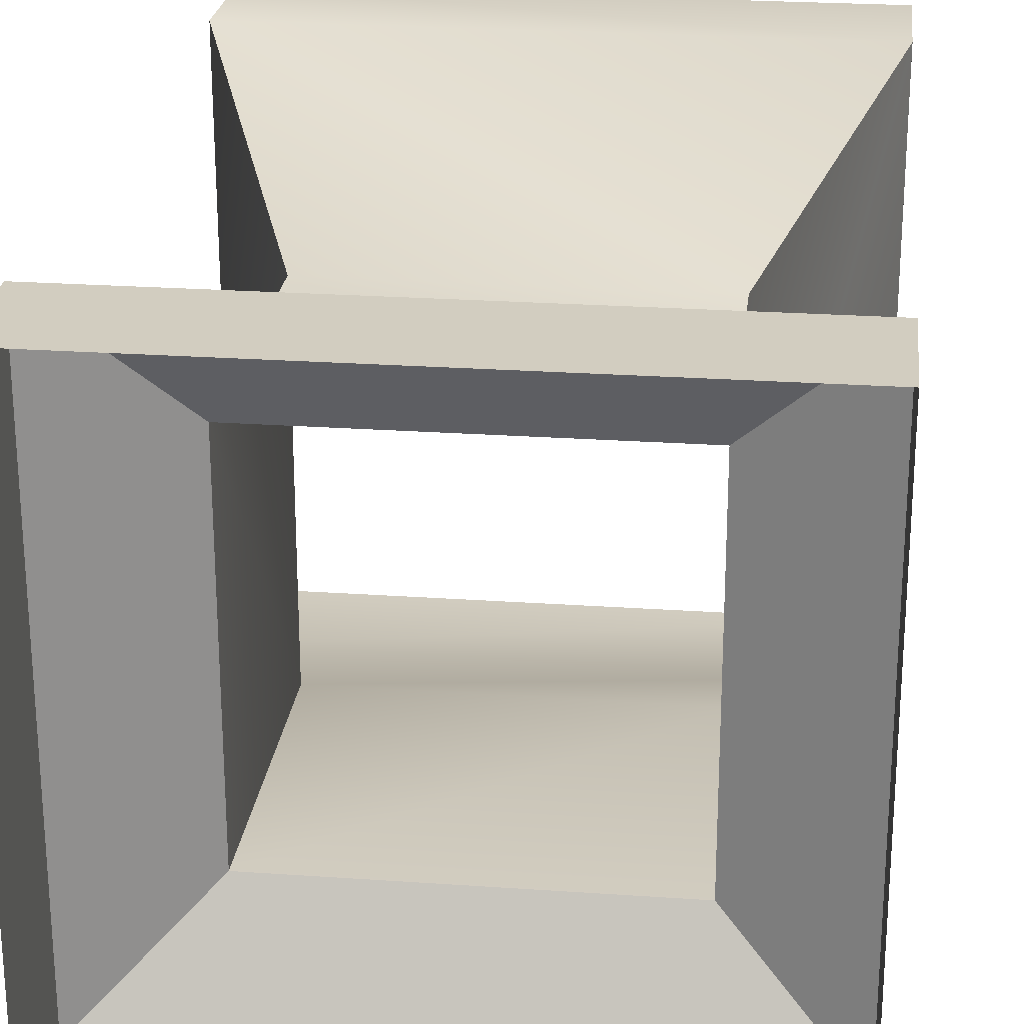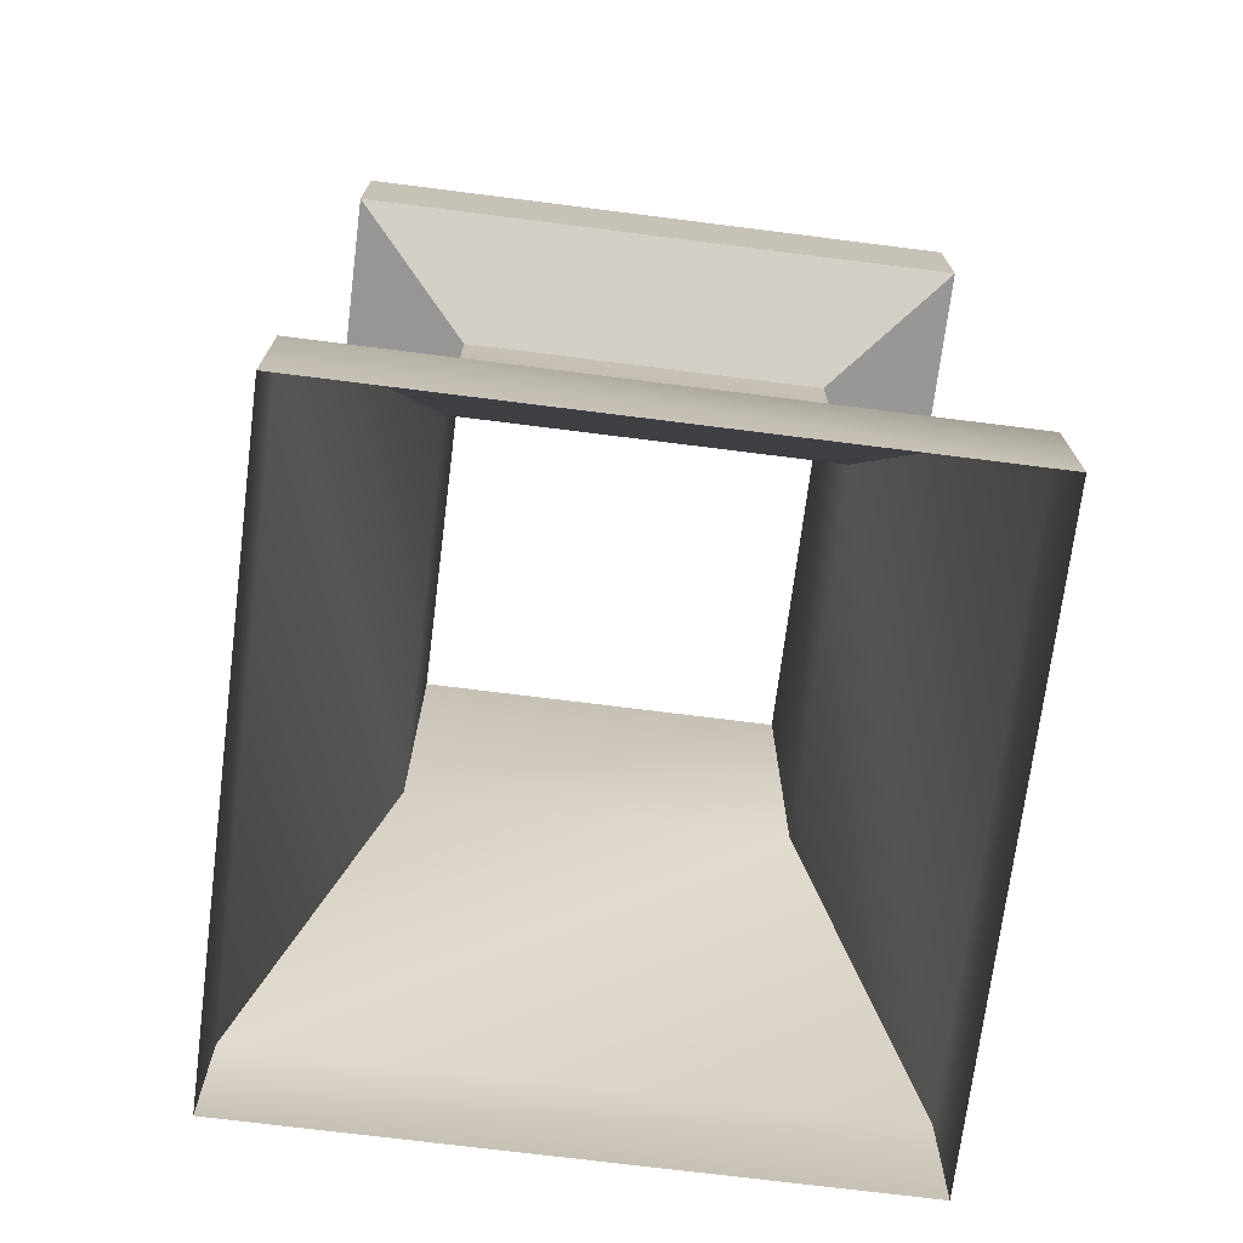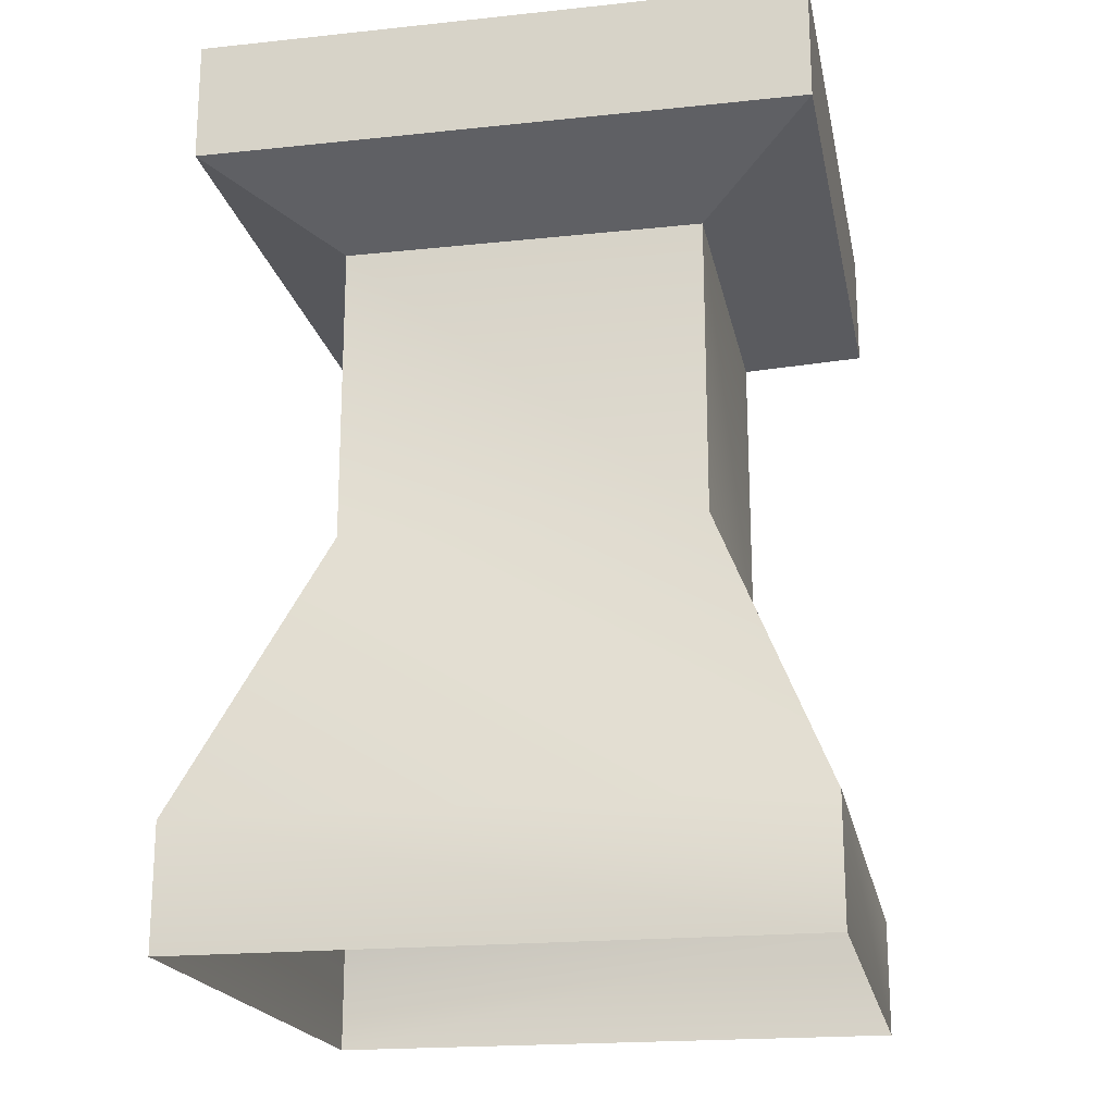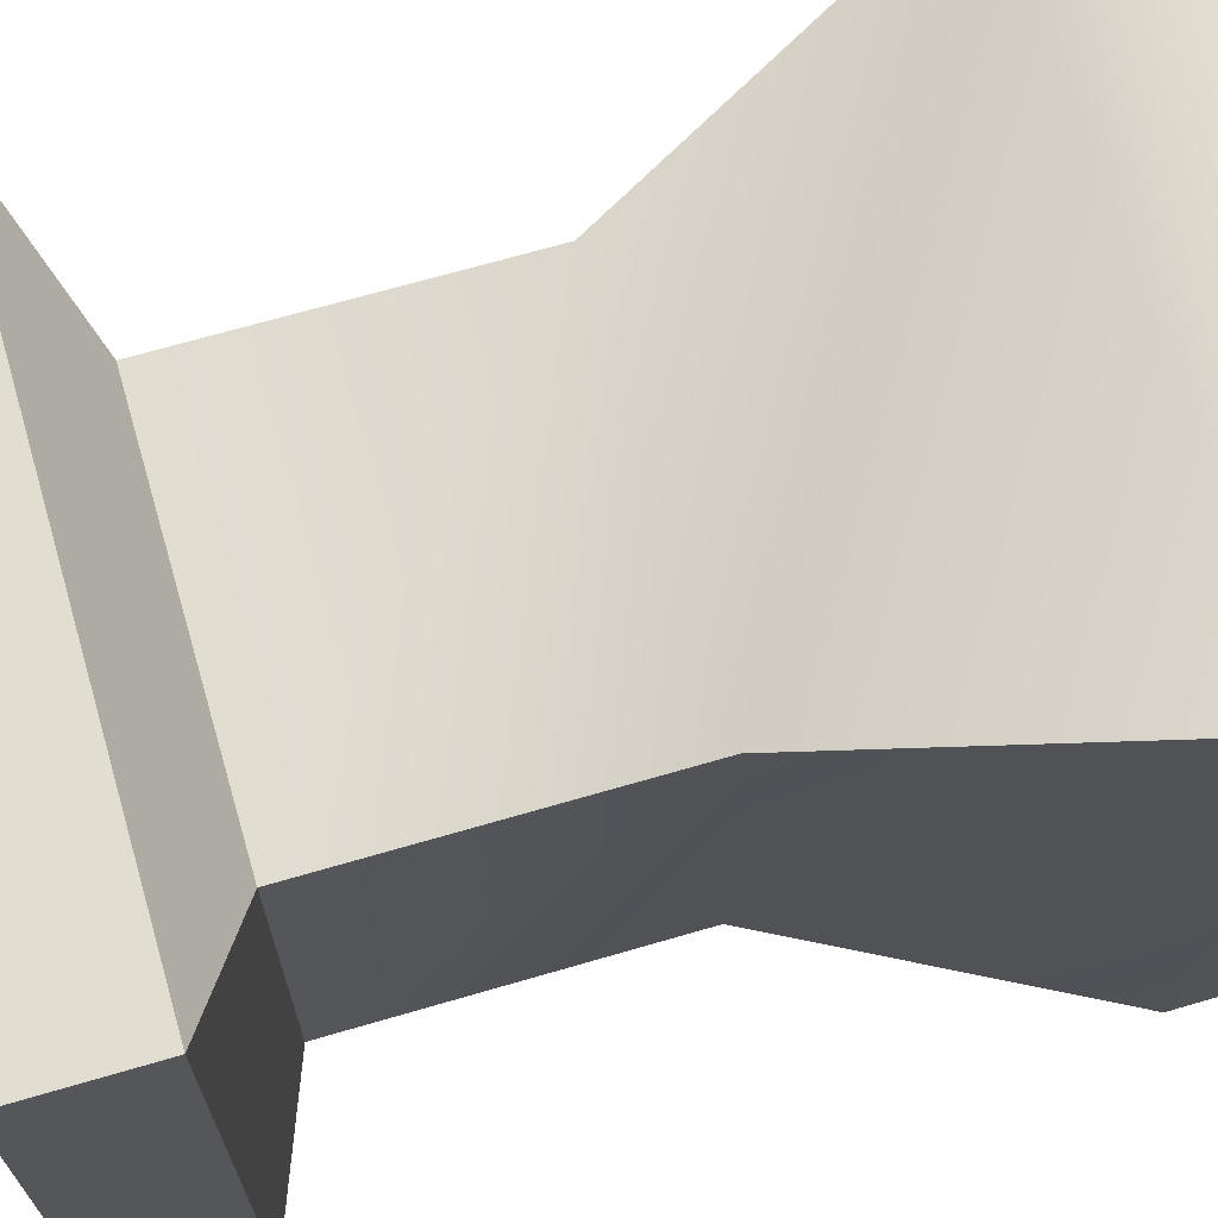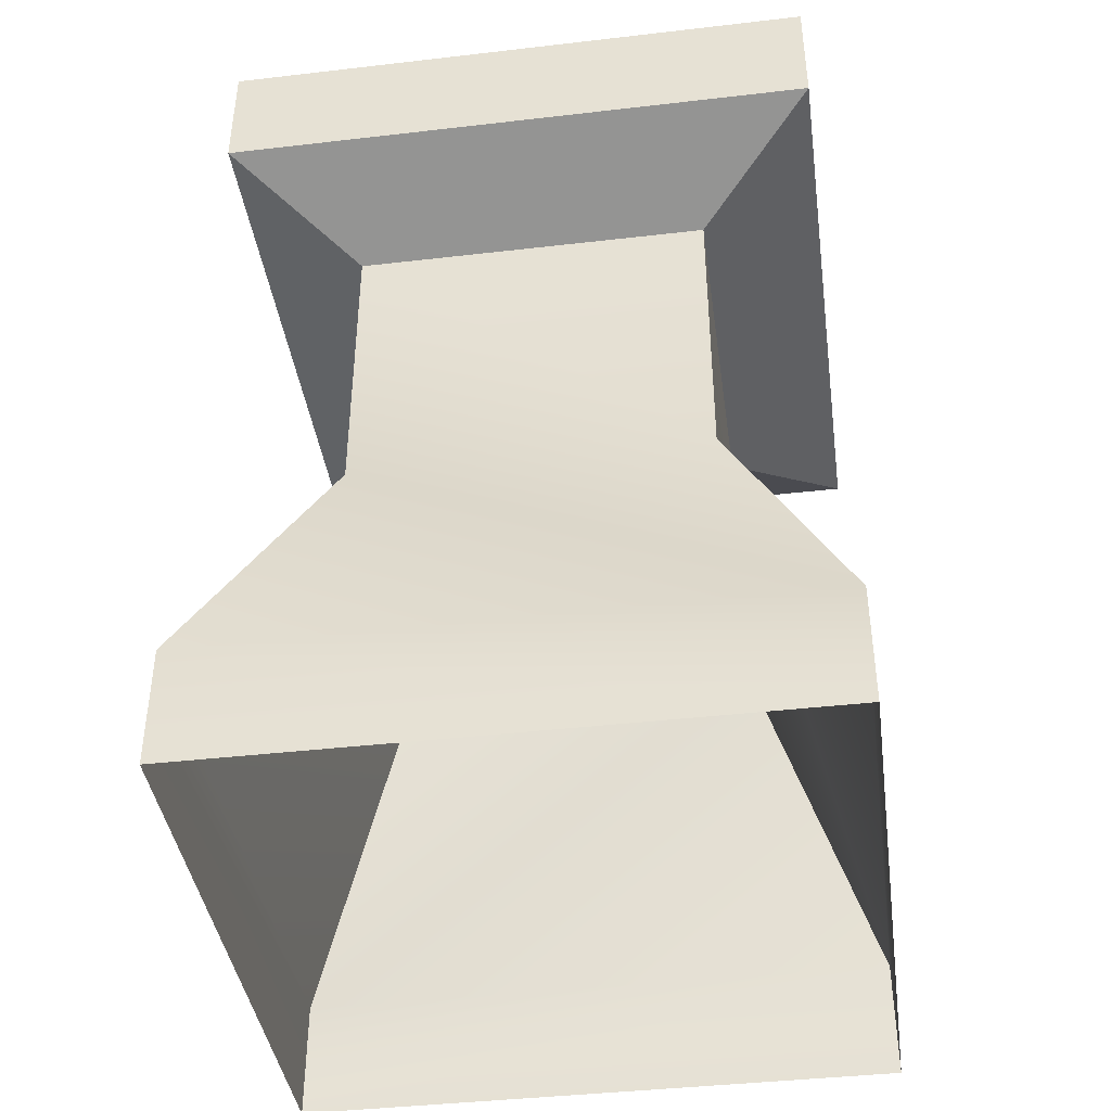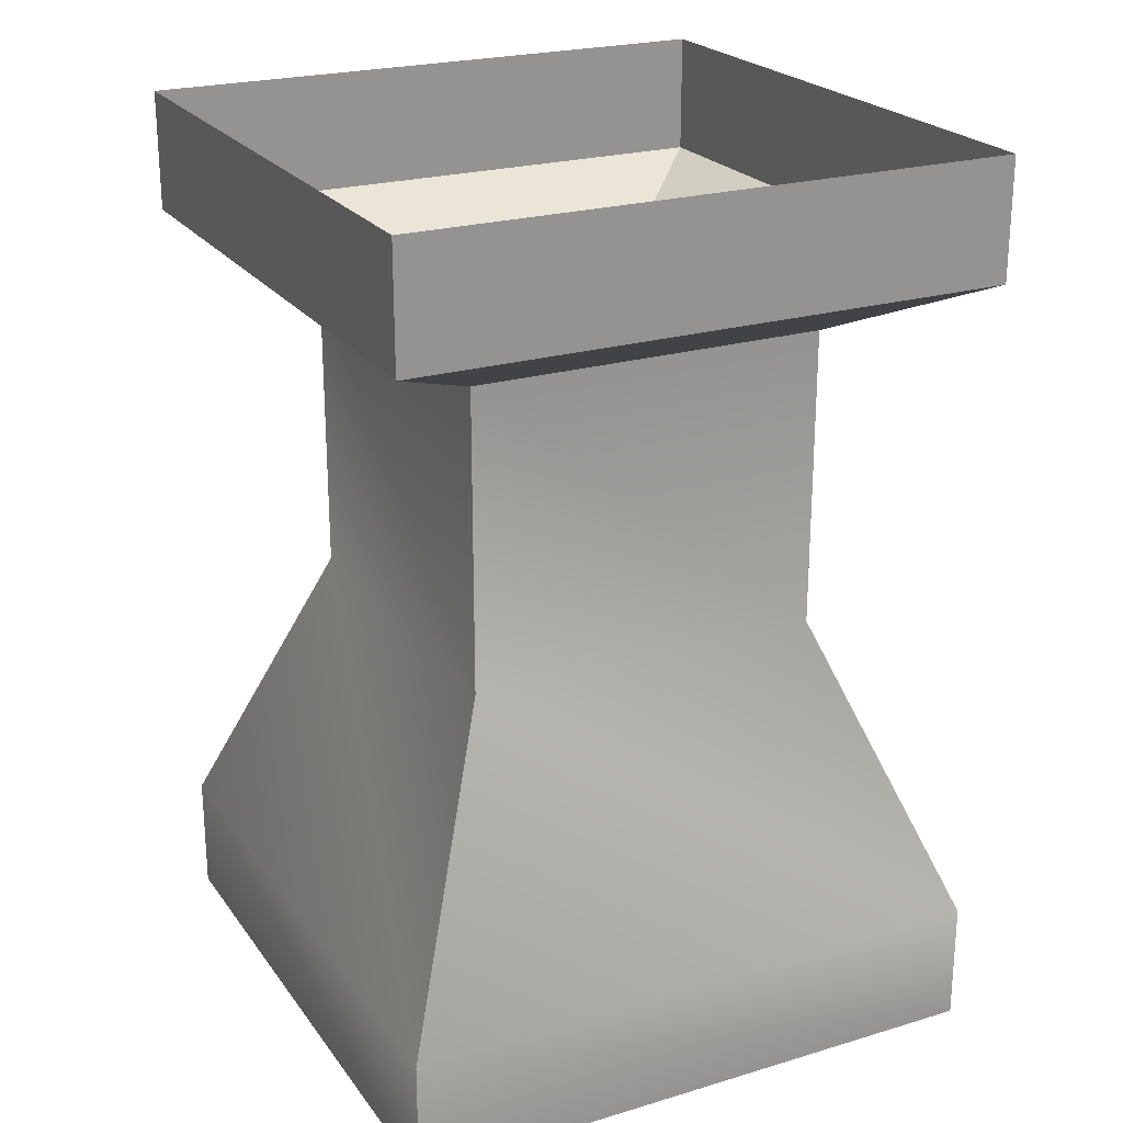
<metadata>
{"format":"obj","ext":"obj","renderer":"f3d","projection":"perspective","resolution":1024,"background":"white","views":[{"elev":24.3,"azim":-173.4,"up":"+Z"},{"elev":-71.9,"azim":-7.2,"up":"+Y"},{"elev":-19.6,"azim":-78.9,"up":"+Y"},{"elev":68.5,"azim":-106.3,"up":"+Z"},{"elev":-41.2,"azim":8.0,"up":"+Y"},{"elev":23.2,"azim":-26.8,"up":"+Y"}]}
</metadata>
<code>
g portisland_bridge_2
v -1 0 1
v 1 0 1
v 1 -0 -1
v -1 -0 -1
v -1 3 1
v 1 3 1
v 1 3 -1
v -1 3 -1
v -1 2.6 1
v 1 2.6 1
v 1 2.6 -1
v -1 2.6 -1
v -1 0.4 1
v 1 0.4 1
v 1 0.4 -1
v -1 0.4 -1
v 0.6 2.4 0.6
v -0.6 2.4 0.6
v 0.6 2.4 -0.6
v -0.6 2.4 -0.6
v -0.6 1.4 0.6
v 0.6 1.4 0.6
v 0.6 1.4 -0.6
v -0.6 1.4 -0.6
f 5 9 10 6
f 6 10 11 7
f 11 12 8 7
f 12 9 5 8
f 2 14 13 1
f 3 15 14 2
f 4 16 15 3
f 1 13 16 4
f 9 18 17 10
f 10 17 19 11
f 11 19 20 12
f 12 20 18 9
f 18 21 22 17
f 14 22 21 13
f 17 22 23 19
f 15 23 22 14
f 19 23 24 20
f 16 24 23 15
f 20 24 21 18
f 13 21 24 16

</code>
